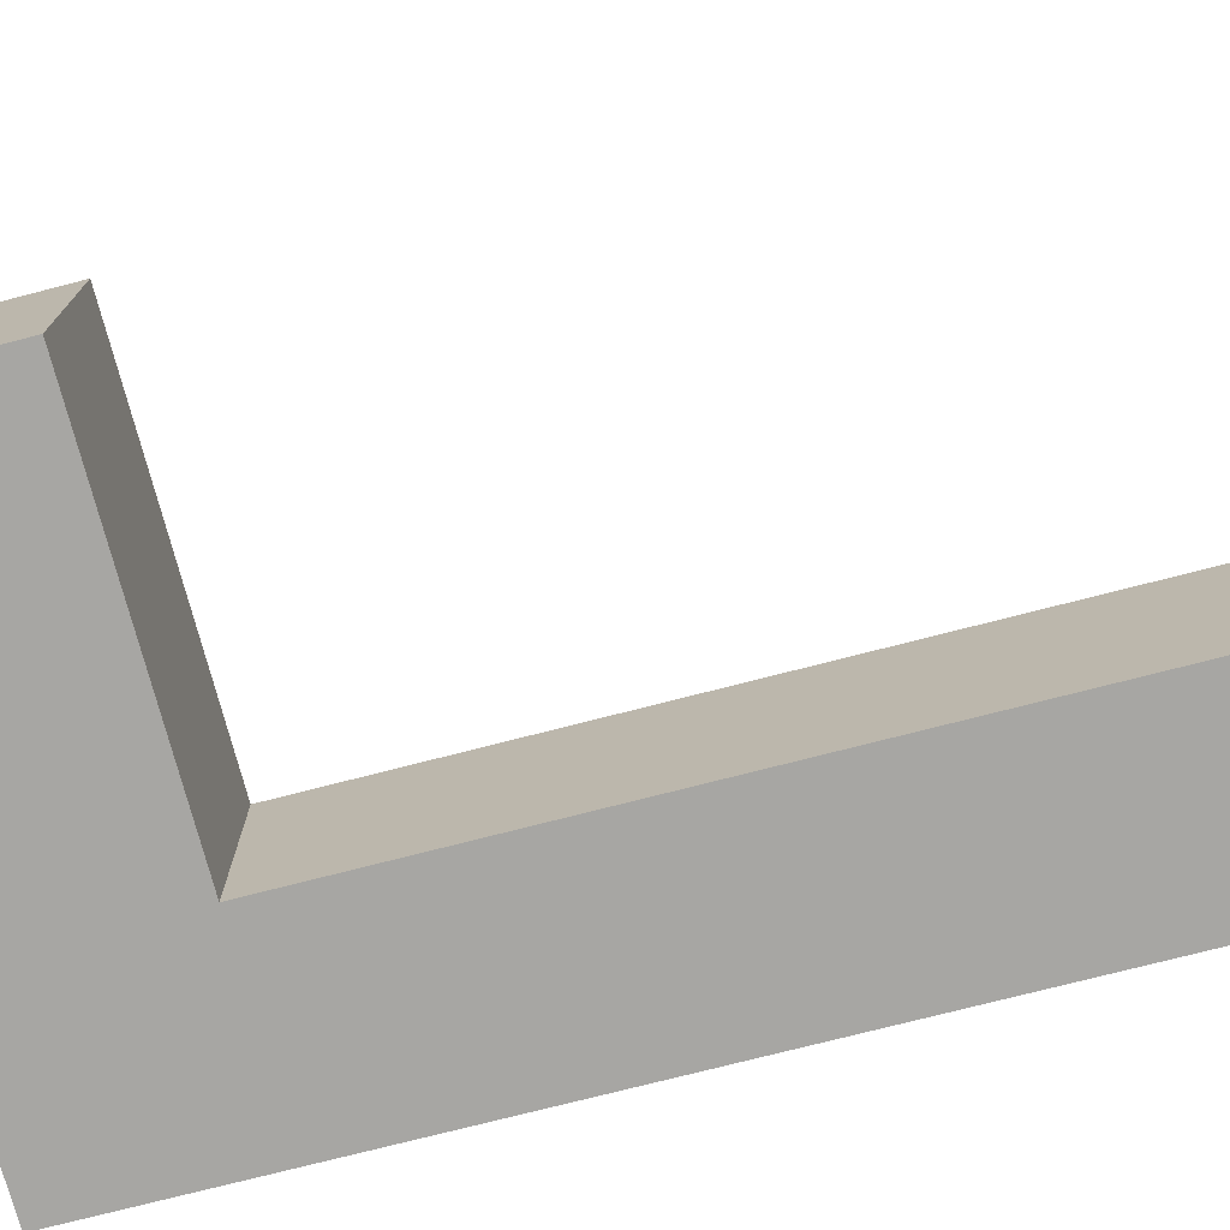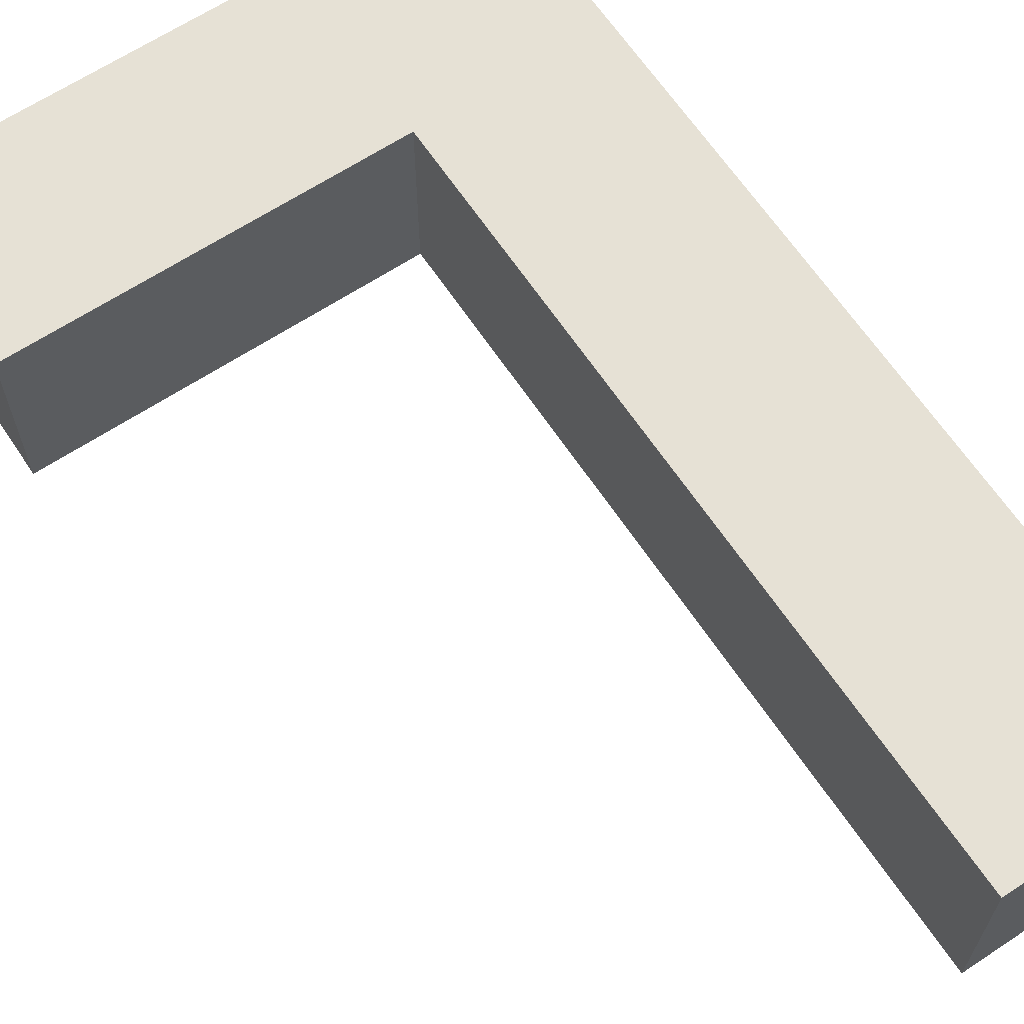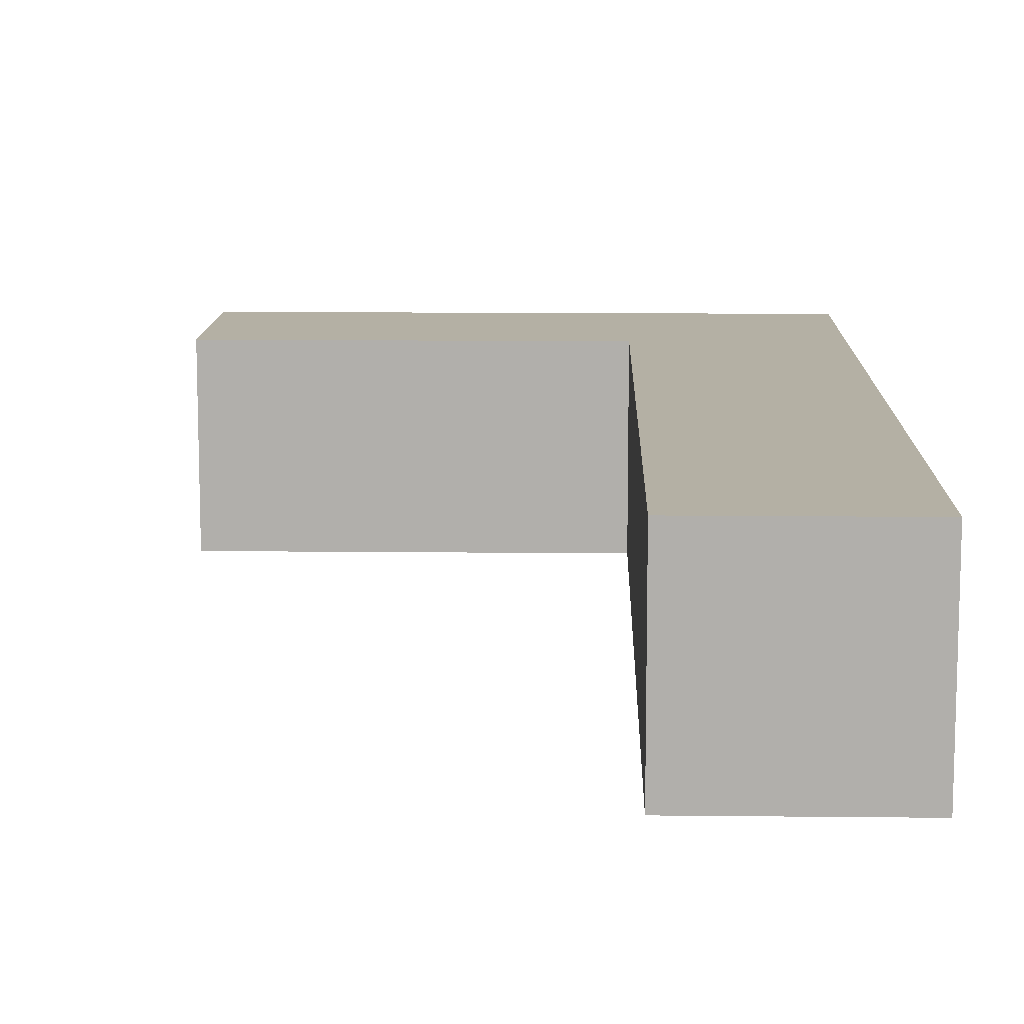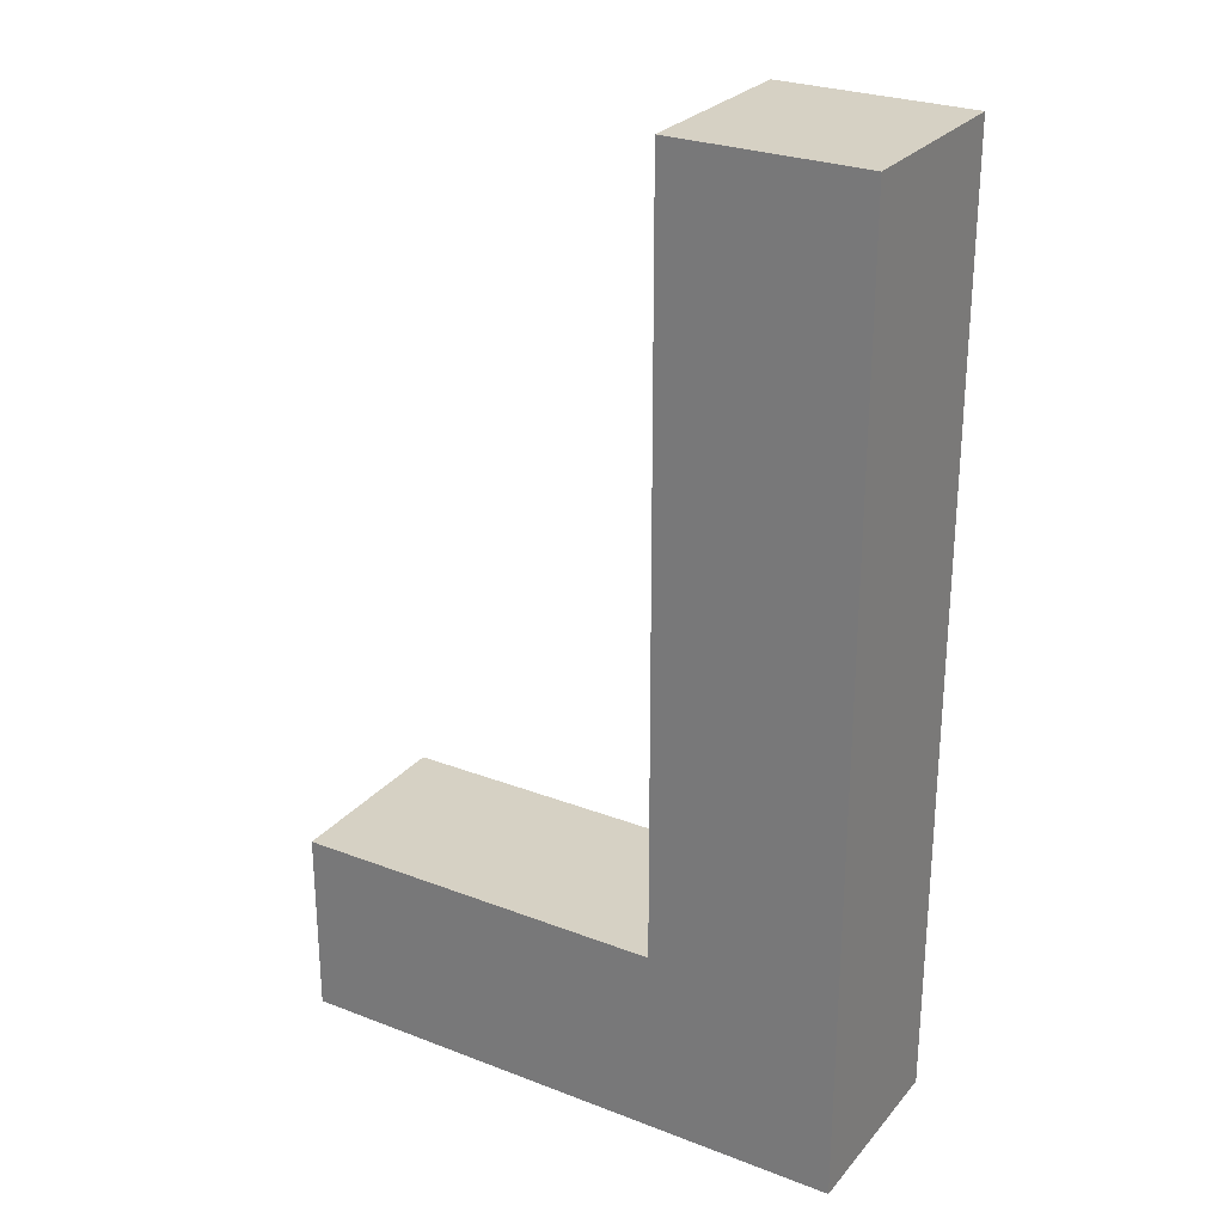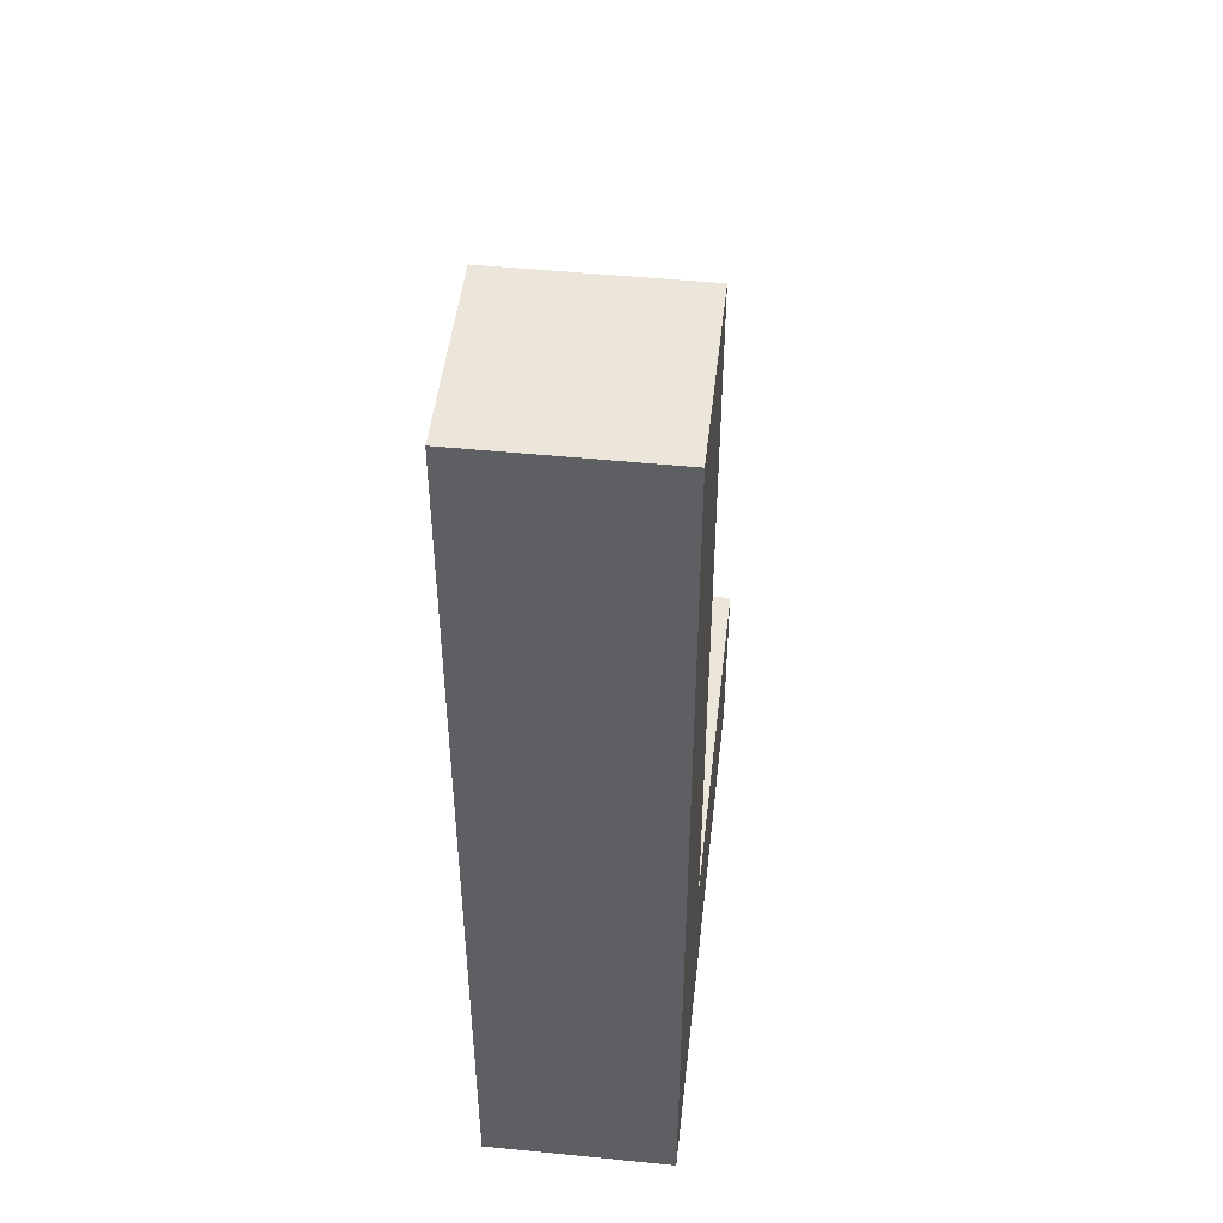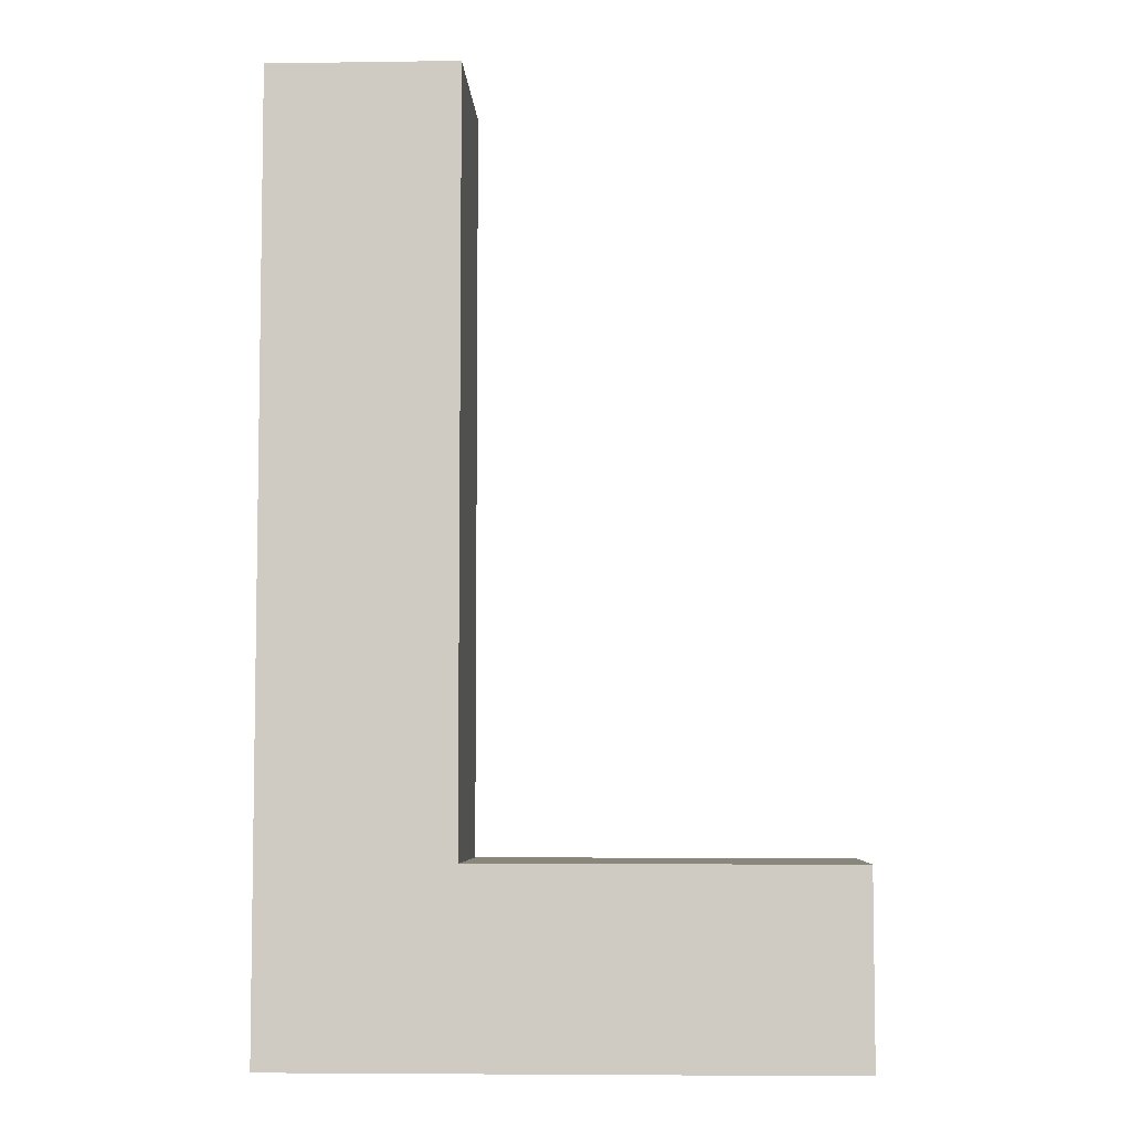
<metadata>
{"format":"obj","ext":"obj","renderer":"f3d","projection":"perspective","resolution":1024,"background":"white","views":[{"elev":-74.1,"azim":-75.5,"up":"+Y"},{"elev":64.7,"azim":-33.6,"up":"+Y"},{"elev":11.5,"azim":1.5,"up":"+Y"},{"elev":27.0,"azim":30.9,"up":"+Z"},{"elev":48.3,"azim":96.4,"up":"+Z"},{"elev":-5.7,"azim":-177.5,"up":"+Z"}]}
</metadata>
<code>
v -9 0 6
v -9 0 5
v -9 1 6
v -9 1 5
v -7 0 10
v -7 0 6
v -7 1 10
v -7 1 6
v -6 0 10
v -6 0 5
v -6 1 10
v -6 1 5
v -7 0 10
v -7 1 10
v -6 0 10
v -6 1 10
v -9 0 6
v -9 1 6
v -7 0 6
v -7 1 6
v -9 0 5
v -9 1 5
v -6 0 5
v -6 1 5
v -7 0 10
v -6 0 10
v -9 0 6
v -7 0 6
v -9 0 5
v -6 0 5
v -7 1 10
v -6 1 10
v -9 1 6
v -7 1 6
v -9 1 5
v -6 1 5
f 3 2 1
f 4 2 3
f 7 6 5
f 8 6 7
f 9 10 11
f 11 10 12
f 15 14 13
f 16 14 15
f 19 18 17
f 20 18 19
f 21 22 23
f 23 22 24
f 28 26 25
f 29 28 27
f 30 26 28
f 30 28 29
f 31 32 34
f 33 34 35
f 34 32 36
f 35 34 36

</code>
